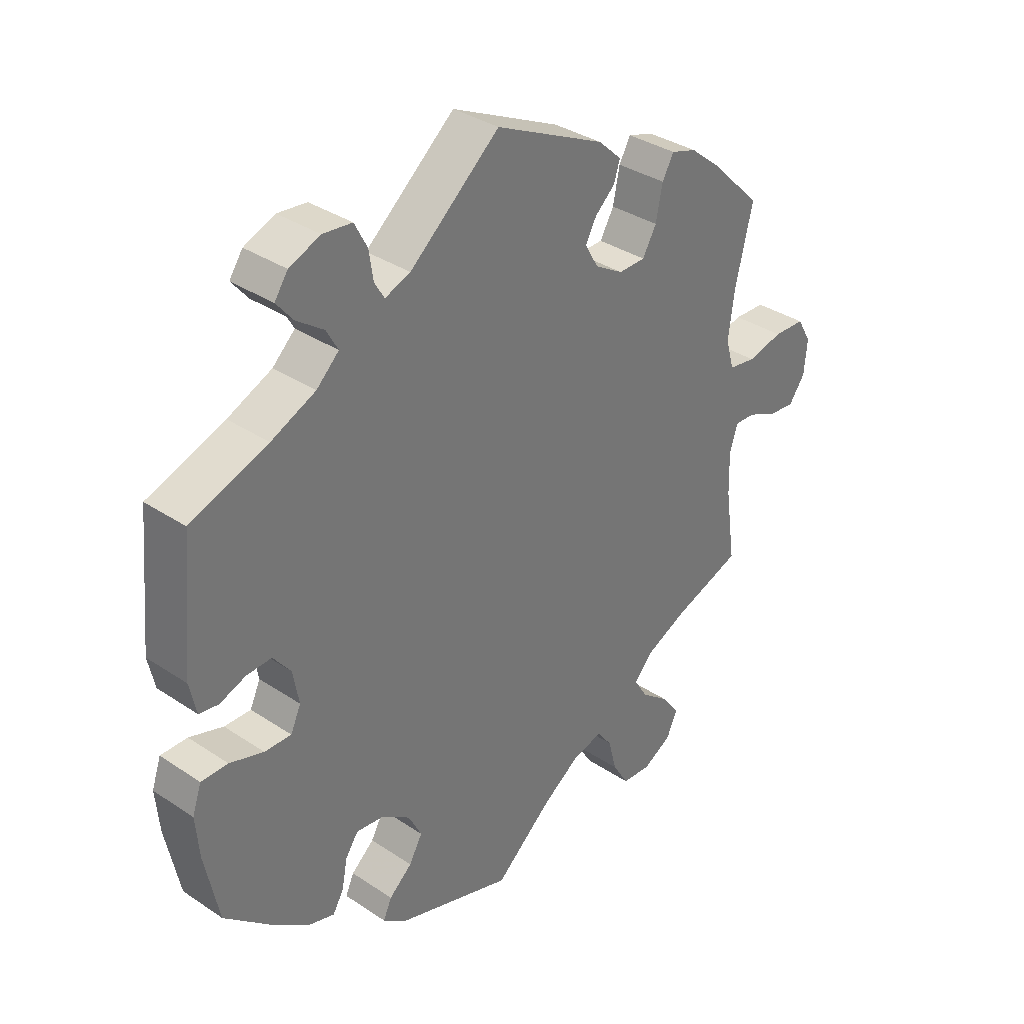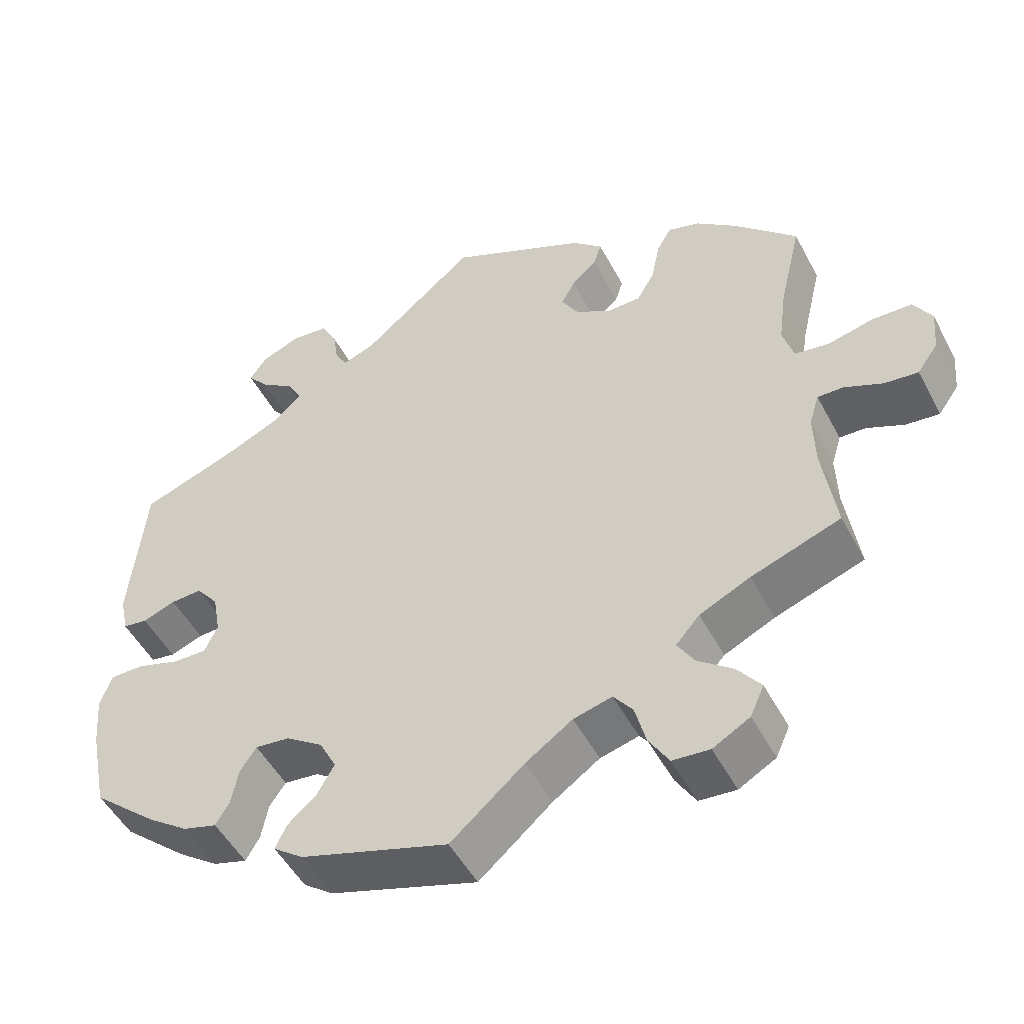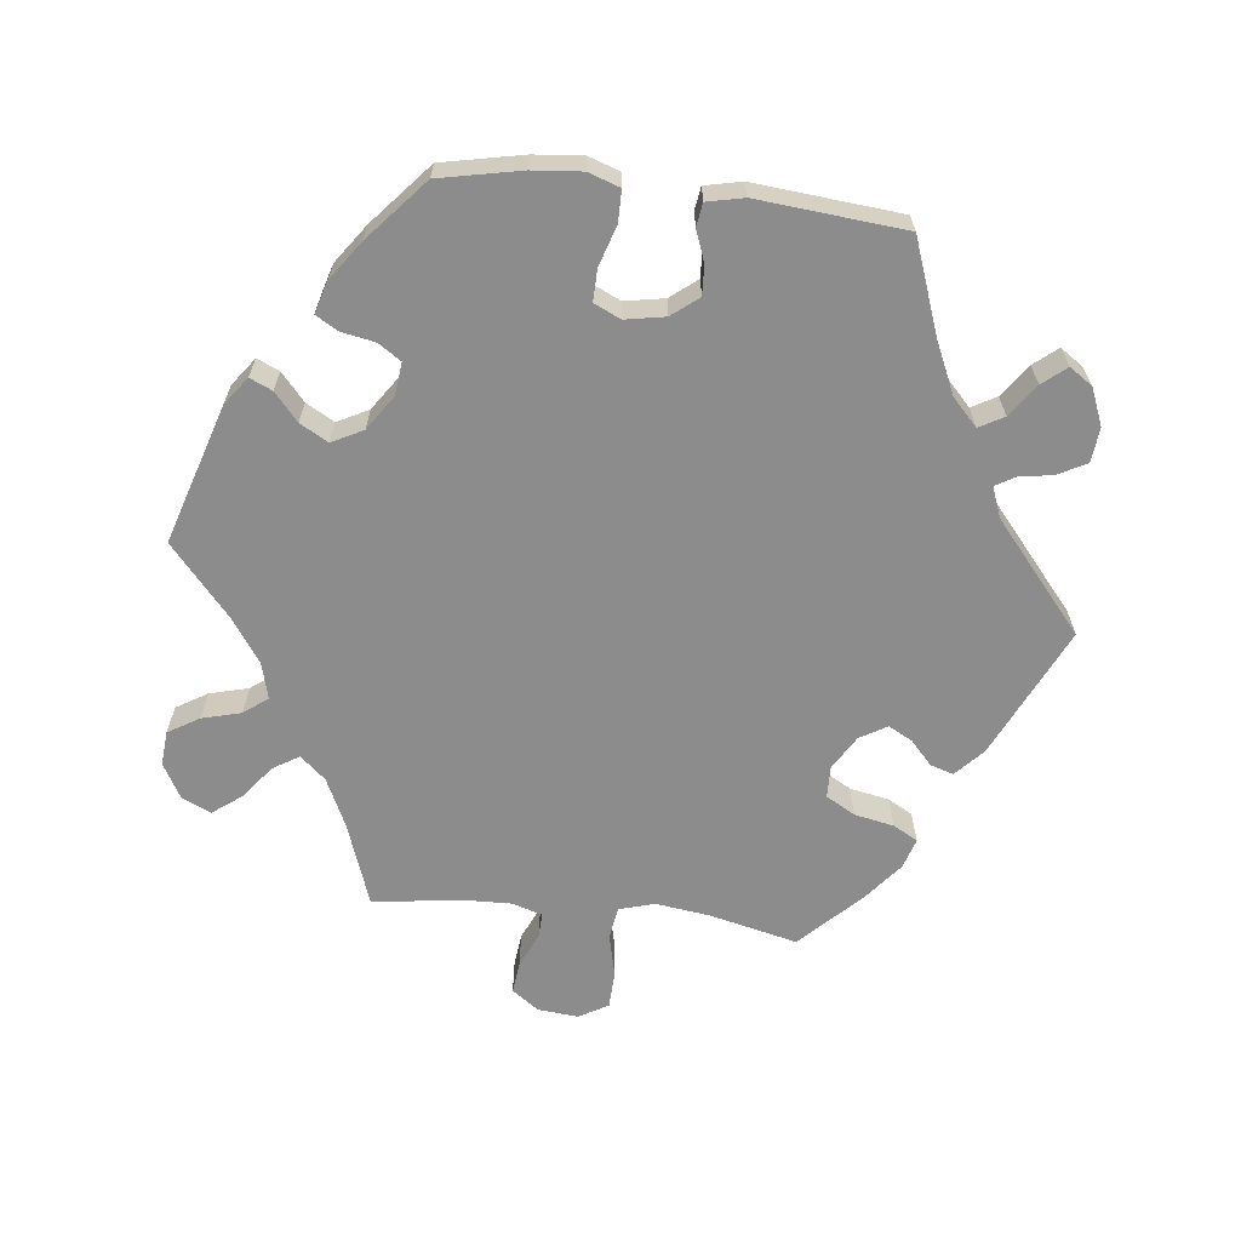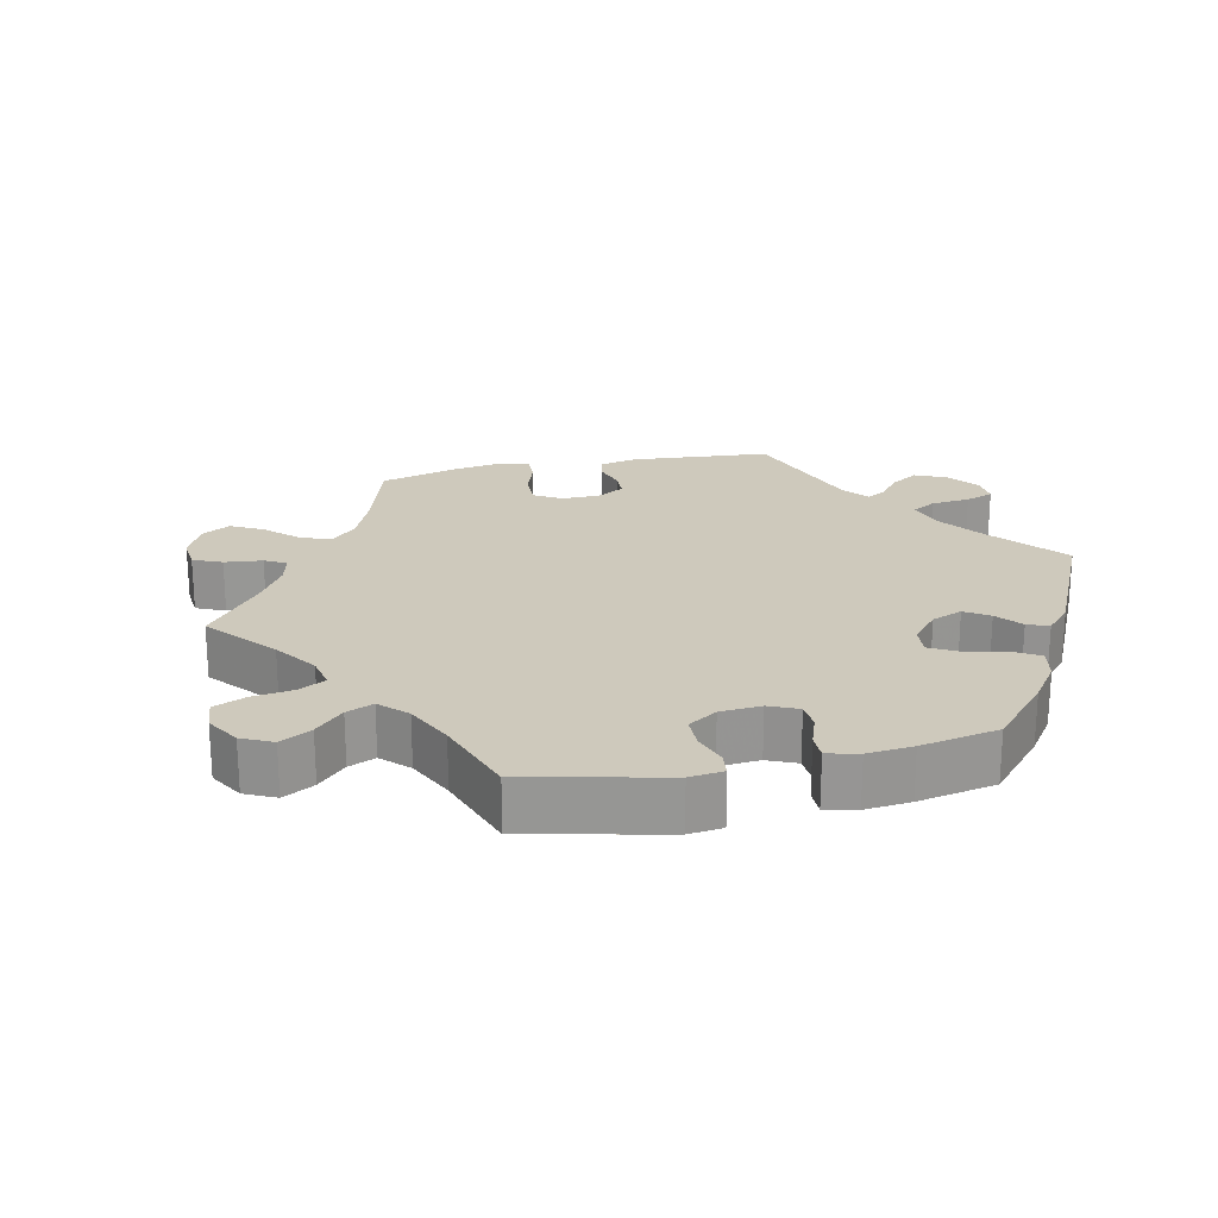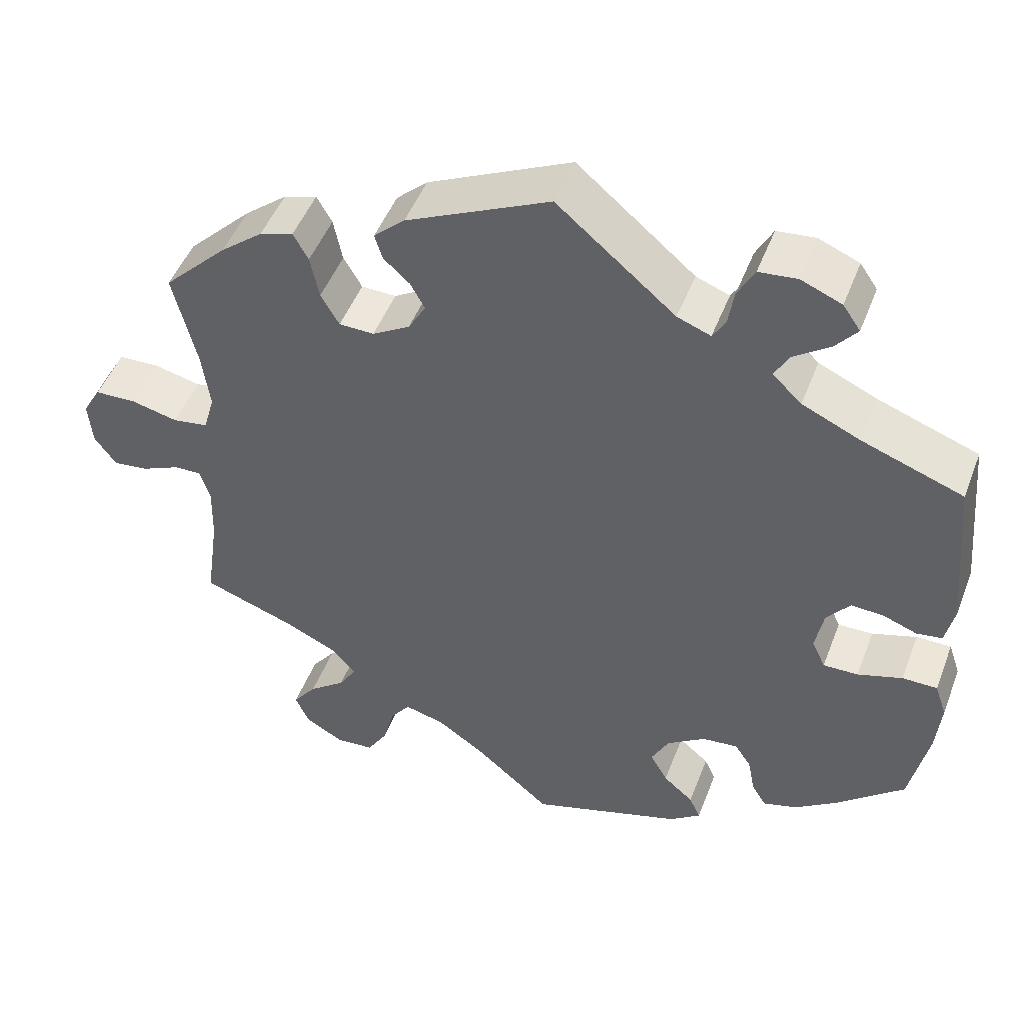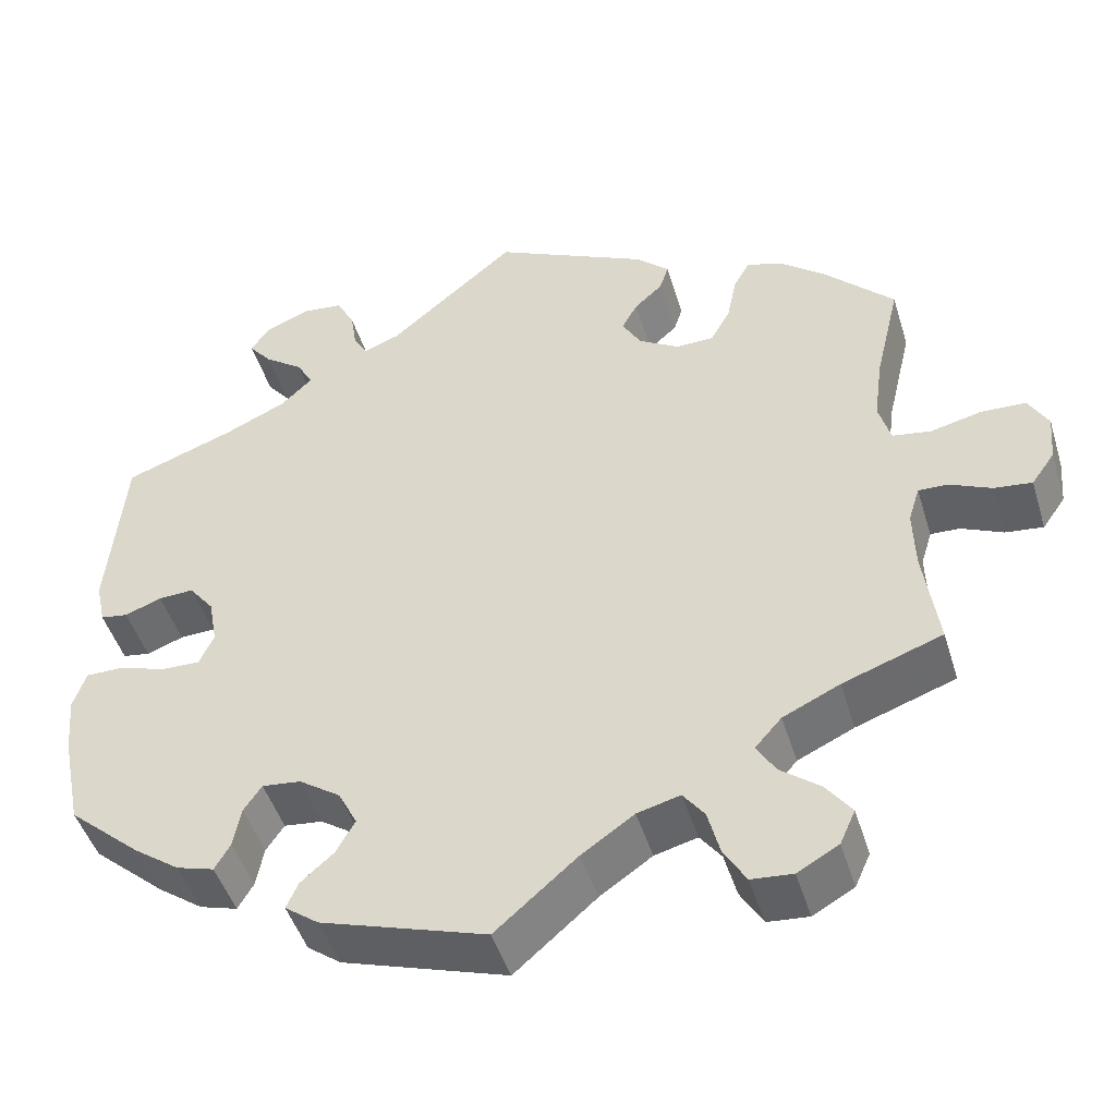
<metadata>
{"format":"obj","ext":"obj","renderer":"f3d","projection":"perspective","resolution":1024,"background":"white","views":[{"elev":34.8,"azim":-48.2,"up":"+Z"},{"elev":-50.2,"azim":27.2,"up":"+Z"},{"elev":-64.3,"azim":-96.4,"up":"+Y"},{"elev":22.3,"azim":-162.3,"up":"+Y"},{"elev":48.7,"azim":-159.4,"up":"+Z"},{"elev":-46.8,"azim":16.8,"up":"+Z"}]}
</metadata>
<code>
v -0.191 0.07 -0.517
v -0.23 0.07 -0.488
v -0.216 0.07 -0.457
v -0.178 0.07 -0.424
v -0.156 0.07 -0.385
v -0.178 0.07 -0.342
v -0.226 0.07 -0.309
v -0.271 0.07 -0.304
v -0.292 0.07 -0.335
v -0.301 0.07 -0.382
v -0.319 0.07 -0.413
v -0.363 0.07 -0.4
v -0.416 0.07 -0.362
v -0.501 0.07 -0.288
v -0.524 0.07 -0.175
v -0.53 0.07 -0.107
v -0.515 0.07 -0.063
v -0.471 0.07 -0.063
v -0.415 0.07 -0.081
v -0.371 0.07 -0.082
v -0.354 0.07 -0.045
v -0.364 0.07 0.01
v -0.393 0.07 0.047
v -0.434 0.07 0.045
v -0.477 0.07 0.029
v -0.509 0.07 0.034
v -0.52 0.07 0.085
v -0.501 0.07 0.289
v -0.374 0.07 0.335
v -0.301 0.07 0.368
v -0.264 0.07 0.403
v -0.283 0.07 0.437
v -0.328 0.07 0.469
v -0.355 0.07 0.502
v -0.333 0.07 0.534
v -0.282 0.07 0.555
v -0.234 0.07 0.55
v -0.213 0.07 0.51
v -0.206 0.07 0.464
v -0.19 0.07 0.437
v -0.148 0.07 0.453
v 0 0.07 0.578
v 0.18 0.07 0.493
v 0.219 0.07 0.457
v 0.209 0.07 0.425
v 0.176 0.07 0.395
v 0.158 0.07 0.362
v 0.18 0.07 0.324
v 0.227 0.07 0.296
v 0.271 0.07 0.297
v 0.294 0.07 0.337
v 0.305 0.07 0.392
v 0.324 0.07 0.426
v 0.366 0.07 0.413
v 0.419 0.07 0.37
v 0.5 0.07 0.289
v 0.471 0.07 0.167
v 0.461 0.07 0.092
v 0.475 0.07 0.043
v 0.52 0.07 0.036
v 0.579 0.07 0.05
v 0.631 0.07 0.048
v 0.654 0.07 0.008
v 0.649 0.07 -0.048
v 0.622 0.07 -0.086
v 0.578 0.07 -0.081
v 0.529 0.07 -0.059
v 0.495 0.07 -0.058
v 0.482 0.07 -0.1
v 0.484 0.07 -0.17
v 0.501 0.07 -0.289
v 0.385 0.07 -0.33
v 0.319 0.07 -0.361
v 0.288 0.07 -0.396
v 0.31 0.07 -0.432
v 0.356 0.07 -0.468
v 0.386 0.07 -0.508
v 0.368 0.07 -0.548
v 0.32 0.07 -0.575
v 0.272 0.07 -0.571
v 0.246 0.07 -0.528
v 0.232 0.07 -0.474
v 0.207 0.07 -0.441
v 0.157 0.07 -0.454
v 0.096 0.07 -0.496
v 0.001 0.07 -0.578
v -0.191 0 -0.517
v -0.23 0 -0.488
v -0.216 0 -0.457
v -0.178 0 -0.424
v -0.156 0 -0.385
v -0.178 0 -0.342
v -0.226 0 -0.309
v -0.271 0 -0.304
v -0.292 0 -0.335
v -0.301 0 -0.382
v -0.319 0 -0.413
v -0.363 0 -0.4
v -0.416 0 -0.362
v -0.501 0 -0.288
v -0.524 0 -0.175
v -0.53 0 -0.107
v -0.515 0 -0.063
v -0.471 0 -0.063
v -0.415 0 -0.081
v -0.371 0 -0.082
v -0.354 0 -0.045
v -0.364 0 0.01
v -0.393 0 0.047
v -0.434 0 0.045
v -0.477 0 0.029
v -0.509 0 0.034
v -0.52 0 0.085
v -0.501 0 0.289
v -0.374 0 0.335
v -0.301 0 0.368
v -0.264 0 0.403
v -0.283 0 0.437
v -0.328 0 0.469
v -0.355 0 0.502
v -0.333 0 0.534
v -0.282 0 0.555
v -0.234 0 0.55
v -0.213 0 0.51
v -0.206 0 0.464
v -0.19 0 0.437
v -0.148 0 0.453
v 0 0 0.578
v 0.18 0 0.493
v 0.219 0 0.457
v 0.209 0 0.425
v 0.176 0 0.395
v 0.158 0 0.362
v 0.18 0 0.324
v 0.227 0 0.296
v 0.271 0 0.297
v 0.294 0 0.337
v 0.305 0 0.392
v 0.324 0 0.426
v 0.366 0 0.413
v 0.419 0 0.37
v 0.5 0 0.289
v 0.471 0 0.167
v 0.461 0 0.092
v 0.475 0 0.043
v 0.52 0 0.036
v 0.579 0 0.05
v 0.631 0 0.048
v 0.654 0 0.008
v 0.649 0 -0.048
v 0.622 0 -0.086
v 0.578 0 -0.081
v 0.529 0 -0.059
v 0.495 0 -0.058
v 0.482 0 -0.1
v 0.484 0 -0.17
v 0.501 0 -0.289
v 0.385 0 -0.33
v 0.319 0 -0.361
v 0.288 0 -0.396
v 0.31 0 -0.432
v 0.356 0 -0.468
v 0.386 0 -0.508
v 0.368 0 -0.548
v 0.32 0 -0.575
v 0.272 0 -0.571
v 0.246 0 -0.528
v 0.232 0 -0.474
v 0.207 0 -0.441
v 0.157 0 -0.454
v 0.096 0 -0.496
v 0.001 0 -0.578
f 85 86 1 2
f 84 85 2 3
f 83 84 3 4
f 79 80 81 82
f 79 82 83
f 78 79 83
f 75 76 77 78
f 74 75 78 83
f 73 74 83 4
f 70 71 72
f 69 70 72 73
f 68 69 73 4
f 64 65 66 67
f 64 67 68
f 63 64 68
f 60 61 62 63
f 59 60 63 68
f 58 59 68 4
f 54 55 56 57
f 51 52 53 54
f 50 51 54 57
f 49 50 57 58
f 43 44 45 46
f 41 42 43 46
f 40 41 46 47
f 36 37 38 39
f 36 39 40
f 35 36 40
f 32 33 34 35
f 31 32 35 40
f 30 31 40 47
f 26 27 28 29
f 24 25 26 29
f 23 24 29 30
f 22 23 30 47
f 16 17 18 19
f 16 19 20
f 15 16 20
f 14 15 20
f 13 14 20
f 12 13 20 21
f 9 10 11 12
f 8 9 12 21
f 58 4 5
f 48 49 58 5
f 7 8 21 22
f 6 7 22 47
f 5 6 47 48
f 88 87 172 171
f 89 88 171 170
f 90 89 170 169
f 168 167 166 165
f 169 168 165
f 169 165 164
f 164 163 162 161
f 169 164 161 160
f 90 169 160 159
f 158 157 156
f 159 158 156 155
f 90 159 155 154
f 153 152 151 150
f 154 153 150
f 154 150 149
f 149 148 147 146
f 154 149 146 145
f 90 154 145 144
f 143 142 141 140
f 140 139 138 137
f 143 140 137 136
f 144 143 136 135
f 132 131 130 129
f 132 129 128 127
f 133 132 127 126
f 125 124 123 122
f 126 125 122
f 126 122 121
f 121 120 119 118
f 126 121 118 117
f 133 126 117 116
f 115 114 113 112
f 115 112 111 110
f 116 115 110 109
f 133 116 109 108
f 105 104 103 102
f 106 105 102
f 106 102 101
f 106 101 100
f 106 100 99
f 107 106 99 98
f 98 97 96 95
f 107 98 95 94
f 91 90 144
f 91 144 135 134
f 108 107 94 93
f 133 108 93 92
f 134 133 92 91
f 1 87 88 2
f 2 88 89 3
f 3 89 90 4
f 4 90 91 5
f 5 91 92 6
f 6 92 93 7
f 7 93 94 8
f 8 94 95 9
f 9 95 96 10
f 10 96 97 11
f 11 97 98 12
f 12 98 99 13
f 13 99 100 14
f 14 100 101 15
f 15 101 102 16
f 16 102 103 17
f 17 103 104 18
f 18 104 105 19
f 19 105 106 20
f 20 106 107 21
f 21 107 108 22
f 22 108 109 23
f 23 109 110 24
f 24 110 111 25
f 25 111 112 26
f 26 112 113 27
f 27 113 114 28
f 28 114 115 29
f 29 115 116 30
f 30 116 117 31
f 31 117 118 32
f 32 118 119 33
f 33 119 120 34
f 34 120 121 35
f 35 121 122 36
f 36 122 123 37
f 37 123 124 38
f 38 124 125 39
f 39 125 126 40
f 40 126 127 41
f 41 127 128 42
f 42 128 129 43
f 43 129 130 44
f 44 130 131 45
f 45 131 132 46
f 46 132 133 47
f 47 133 134 48
f 48 134 135 49
f 49 135 136 50
f 50 136 137 51
f 51 137 138 52
f 52 138 139 53
f 53 139 140 54
f 54 140 141 55
f 55 141 142 56
f 56 142 143 57
f 57 143 144 58
f 58 144 145 59
f 59 145 146 60
f 60 146 147 61
f 61 147 148 62
f 62 148 149 63
f 63 149 150 64
f 64 150 151 65
f 65 151 152 66
f 66 152 153 67
f 67 153 154 68
f 68 154 155 69
f 69 155 156 70
f 70 156 157 71
f 71 157 158 72
f 72 158 159 73
f 73 159 160 74
f 74 160 161 75
f 75 161 162 76
f 76 162 163 77
f 77 163 164 78
f 78 164 165 79
f 79 165 166 80
f 80 166 167 81
f 81 167 168 82
f 82 168 169 83
f 83 169 170 84
f 84 170 171 85
f 85 171 172 86
f 86 172 87 1

</code>
